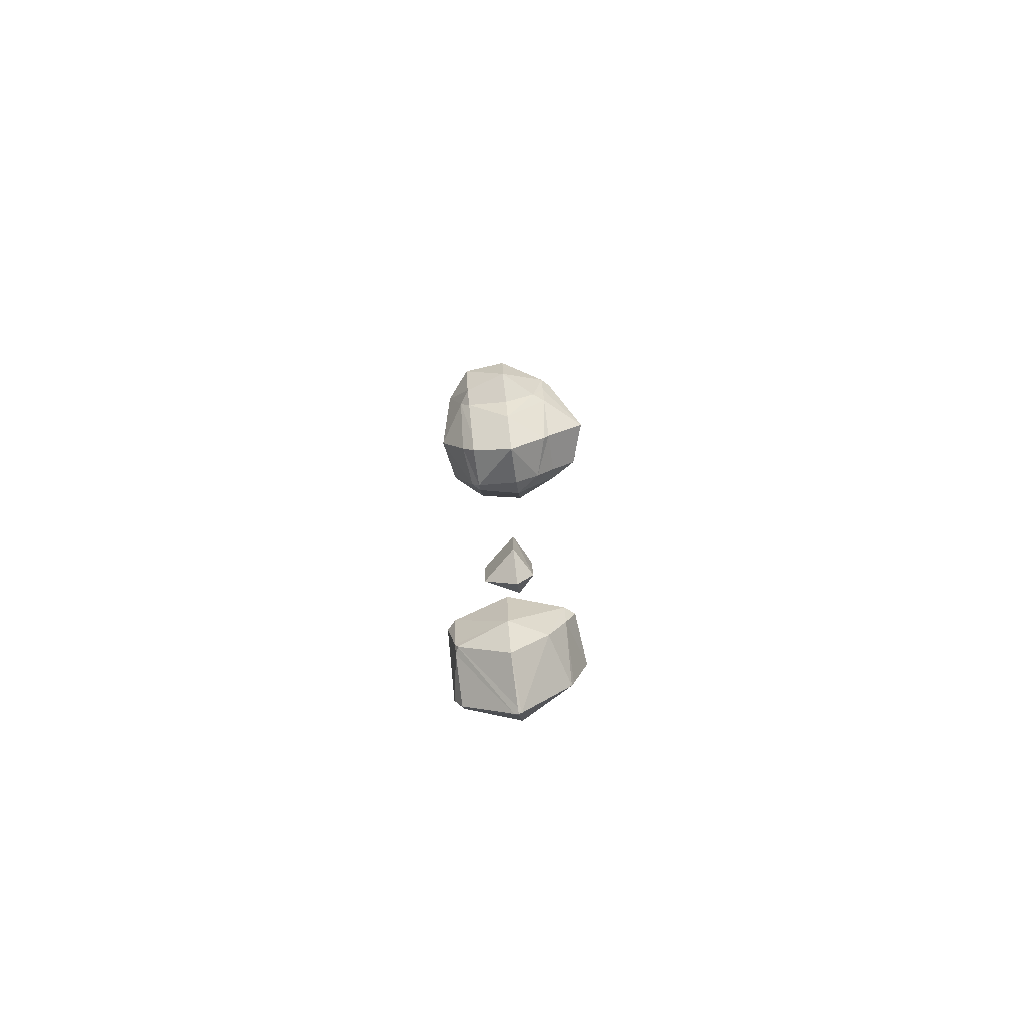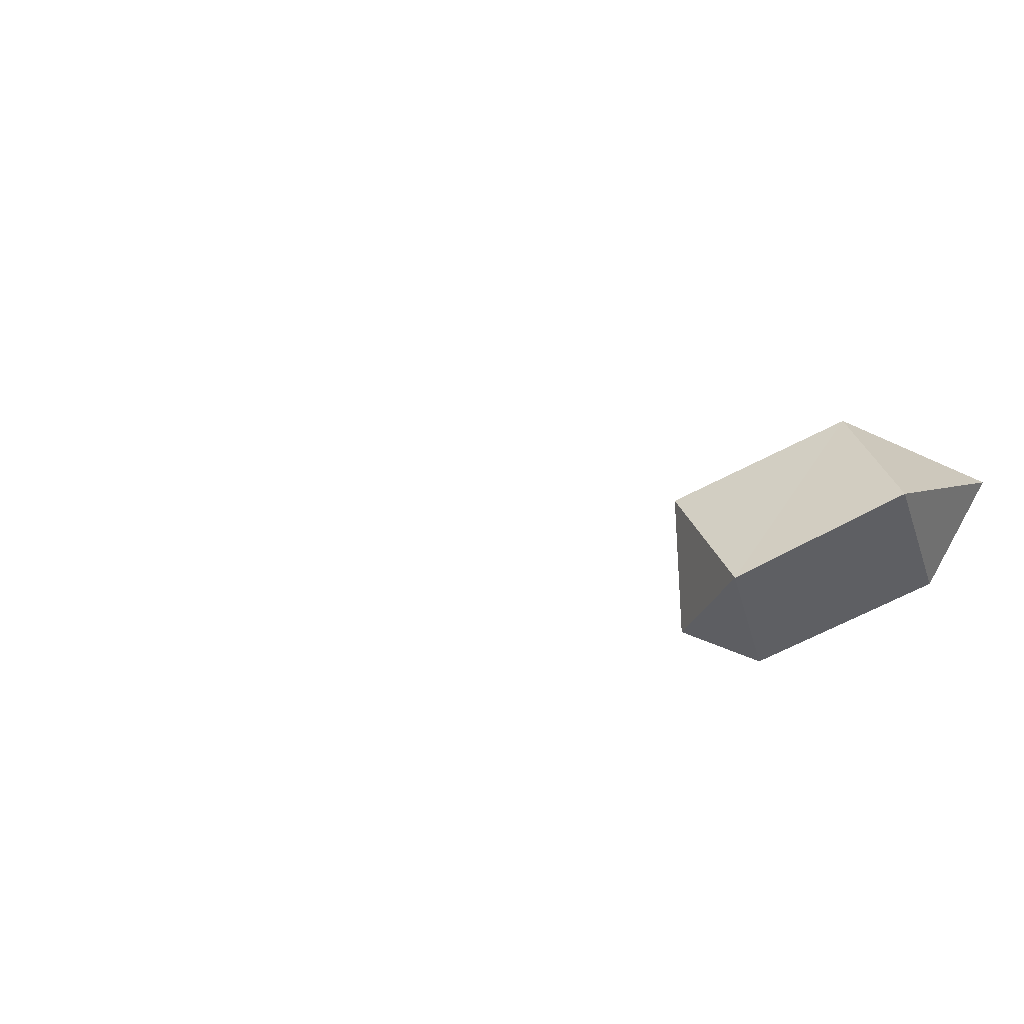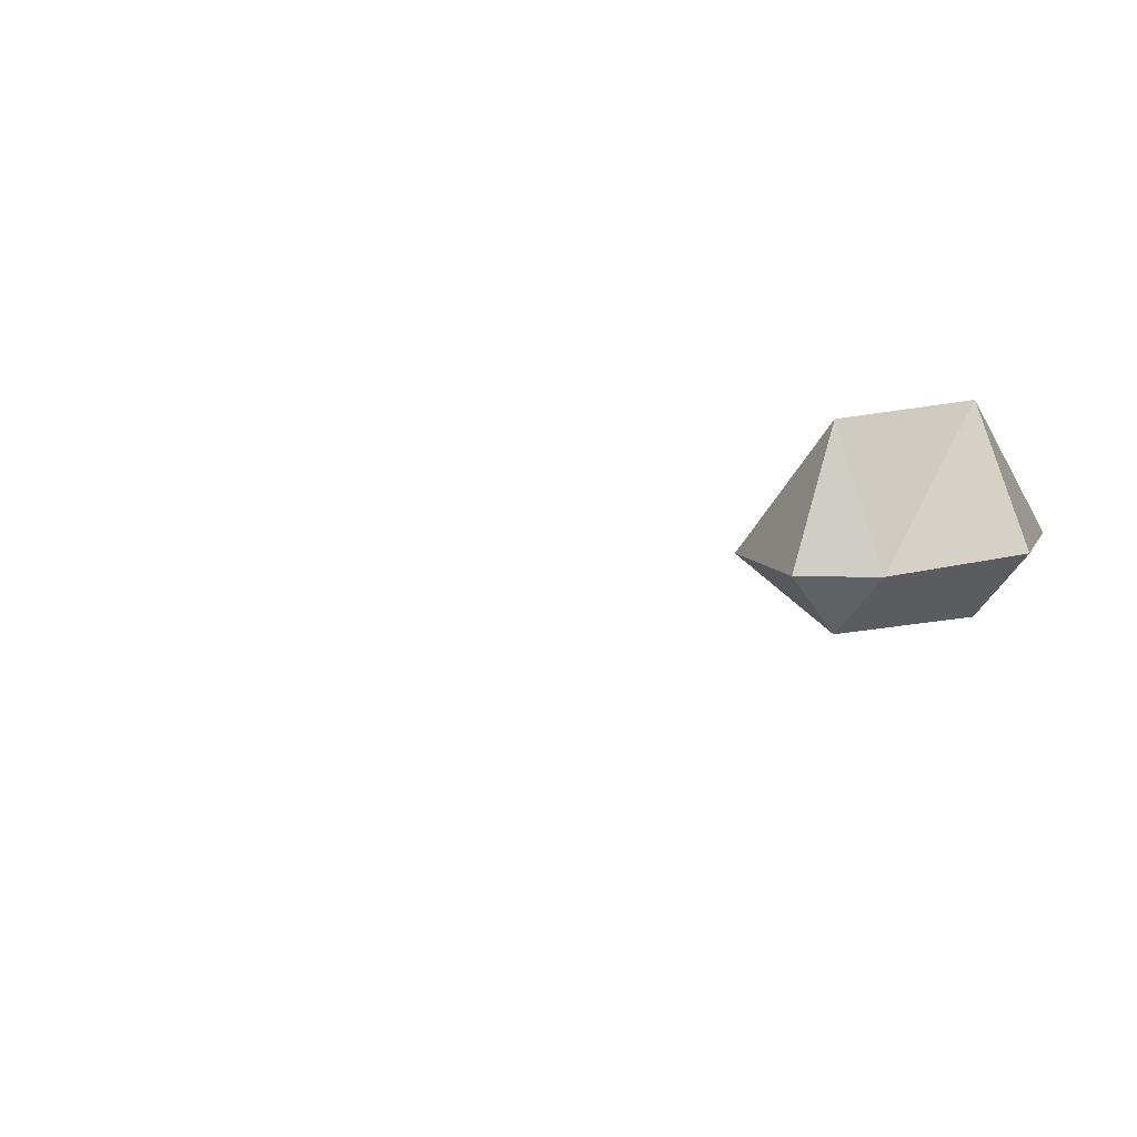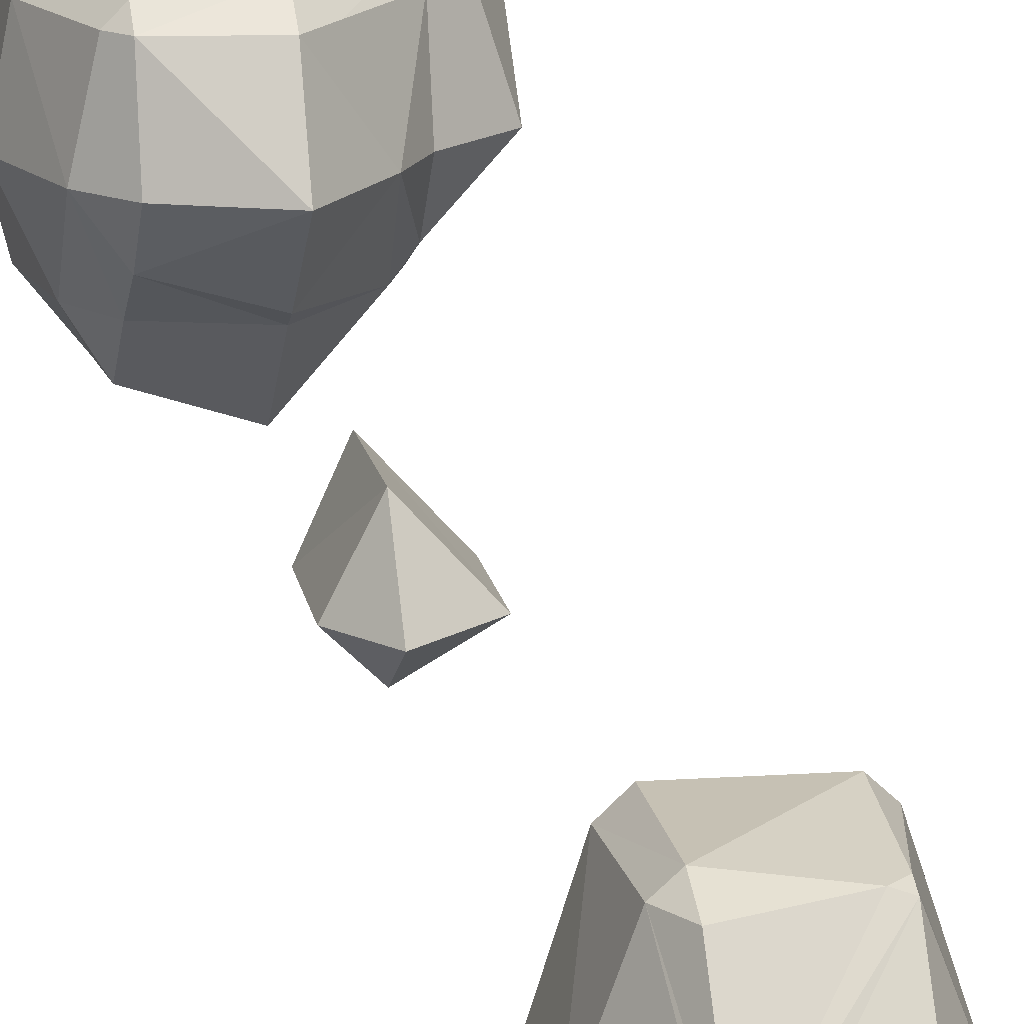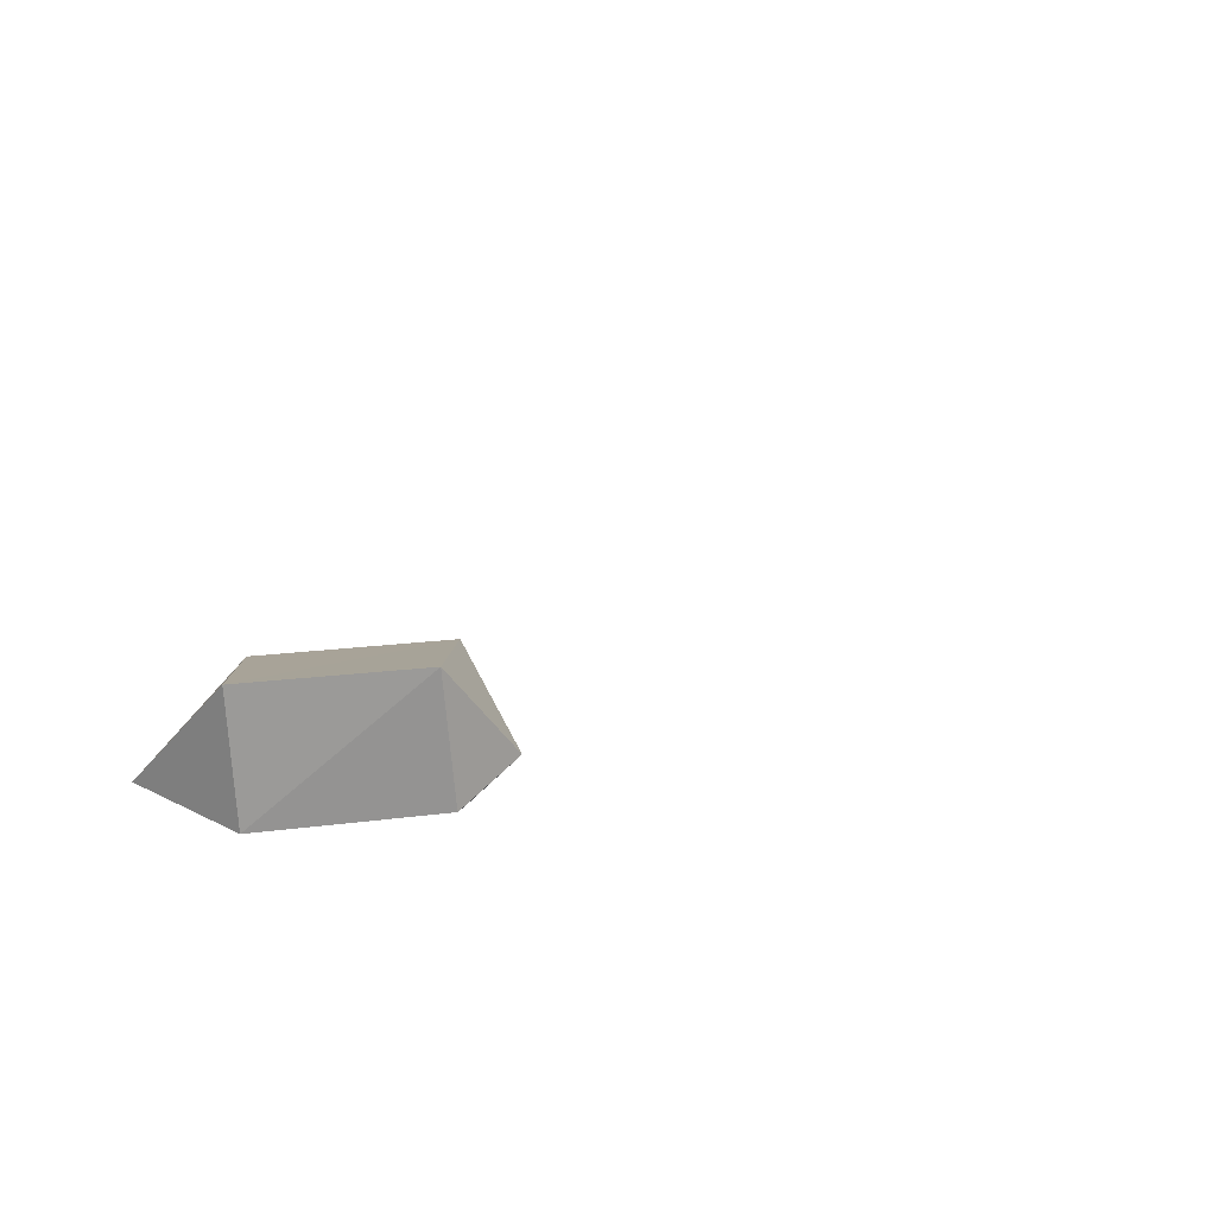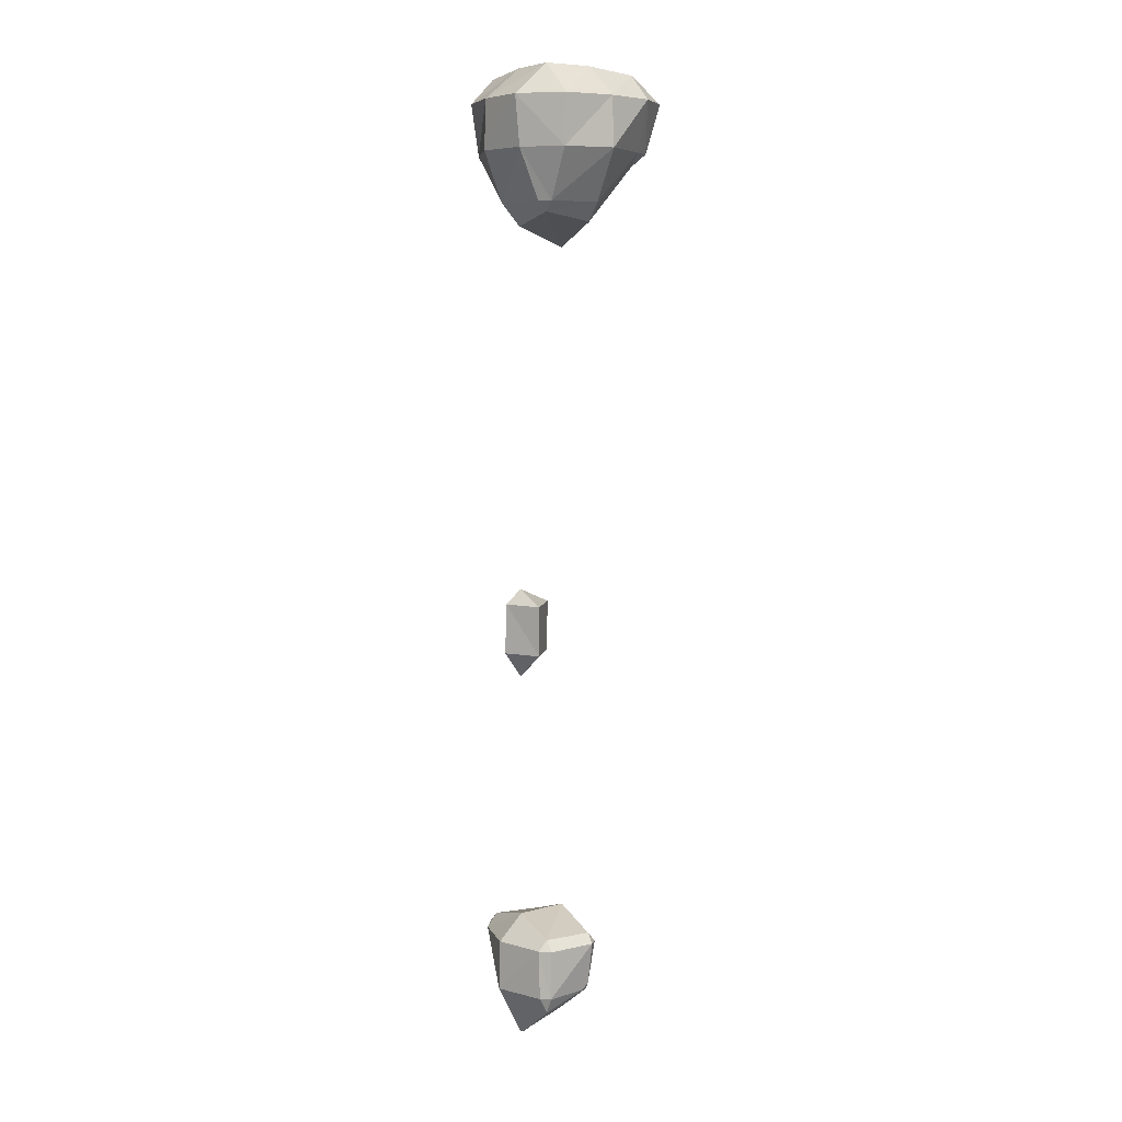
<metadata>
{"format":"obj","ext":"obj","renderer":"f3d","projection":"perspective","resolution":1024,"background":"white","views":[{"elev":-75.1,"azim":97.8,"up":"+Y"},{"elev":76.9,"azim":-116.9,"up":"+Z"},{"elev":9.6,"azim":-135.3,"up":"+Z"},{"elev":17.0,"azim":-11.1,"up":"+Z"},{"elev":-41.0,"azim":96.3,"up":"+Z"},{"elev":6.7,"azim":-32.7,"up":"+Y"}]}
</metadata>
<code>
o Area_Cube
v -0.07015 0.3289 -0.114
v -0.07769 0.3289 -0.1294
v -0.07015 0.3228 -0.1294
v -0.04603 0.3289 -0.1294
v -0.07015 0.3289 -0.1397
v -0.07015 0.5284 0.1003
v -0.1043 0.5284 0.07015
v -0.07015 0.4644 0.07015
v 0.1016 0.5284 0.07015
v -0.1779 0.5284 -0.1294
v 0.1294 0.5284 0.05894
v 0.1294 0.393 -0.1294
v 0.2007 0.5284 -0.1294
v -0.07015 0.5284 -0.3204
v 0.1294 0.5284 -0.2643
v -0.07015 0.728 0.1057
v -0.1086 0.728 0.07015
v 0.1294 0.728 0.1018
v 0.1294 0.5549 0.07015
v 0.1628 0.728 0.07015
v -0.1724 0.728 -0.1294
v 0.2259 0.728 -0.1294
v -0.1138 0.728 -0.3289
v -0.07015 0.5527 -0.3289
v 0.1294 0.6486 -0.3289
v 0.1576 0.728 -0.3289
v -0.07015 0.728 -0.3832
v 0.1294 0.728 -0.3644
v -0.07015 0.7693 0.07015
v 0.1294 0.7666 0.07015
v -0.07015 0.8304 -0.1294
v 0.1294 0.8389 -0.1294
v -0.07015 0.7805 -0.3289
v 0.1294 0.7698 -0.3289
v -0.07015 1.925 0.01287
v -0.1426 1.925 -0.1294
v -0.07015 1.823 -0.1294
v 0.05686 1.925 -0.1294
v -0.07015 1.925 -0.2004
v -0.07015 2.125 0.01532
v -0.1355 2.125 -0.1294
v 0.05999 2.125 -0.1294
v -0.07015 2.125 -0.1926
v -0.07015 2.183 -0.1294
v -0.07015 3.721 0.1074
v -0.1071 3.721 0.07015
v -0.07015 3.681 0.07015
v 0.1294 3.721 0.1282
v 0.1294 3.647 0.07015
v 0.1957 3.721 0.07015
v -0.1513 3.721 -0.1294
v -0.07015 3.633 -0.1294
v 0.1294 3.556 -0.1294
v 0.2686 3.721 -0.1294
v -0.07015 3.721 -0.2441
v 0.1294 3.721 -0.3047
v -0.07015 3.92 0.2035
v -0.1911 3.92 0.07015
v 0.1294 3.92 0.2421
v 0.3289 3.92 0.116
v 0.3289 3.868 0.07015
v 0.399 3.92 0.07015
v -0.2293 3.92 -0.1294
v 0.3289 3.817 -0.1294
v 0.4623 3.92 -0.1294
v -0.1391 3.92 -0.3289
v -0.07015 3.817 -0.3289
v 0.1294 3.755 -0.3289
v 0.3289 3.92 -0.2749
v 0.2884 3.92 -0.3289
v -0.07015 3.92 -0.4415
v 0.1294 3.92 -0.5086
v -0.07015 4.12 0.2135
v -0.2102 4.12 0.07015
v 0.1294 4.12 0.2296
v 0.3289 4.12 0.1825
v 0.4673 4.12 0.07015
v -0.2226 4.12 -0.1294
v 0.4858 4.12 -0.1294
v -0.1721 4.12 -0.3289
v 0.3289 4.021 -0.3289
v 0.3644 4.12 -0.3289
v -0.07015 4.12 -0.4599
v 0.1294 4.12 -0.4639
v 0.3289 4.12 -0.3644
v -0.07015 4.245 0.07015
v 0.1294 4.245 0.07015
v 0.3289 4.224 0.07015
v -0.07015 4.245 -0.1294
v 0.1294 4.245 -0.1294
v 0.3289 4.226 -0.1294
v -0.07015 4.223 -0.3289
v 0.1294 4.223 -0.3289
v 0.3289 4.154 -0.3289
f 3 1 2
f 1 3 4
f 3 2 5
f 4 3 5
f 8 6 7
f 6 8 9
f 1 8 7
f 1 7 2
f 2 7 10
f 4 12 11
f 1 4 11
f 1 11 9
f 1 9 8
f 11 12 13
f 2 10 14
f 5 2 14
f 12 4 5
f 12 5 15
f 15 5 14
f 13 12 15
f 6 16 17
f 7 6 17
f 9 19 18
f 9 18 6
f 6 18 16
f 18 19 20
f 7 17 10
f 17 21 10
f 9 11 19
f 19 11 13
f 19 13 20
f 20 13 22
f 24 14 10
f 24 10 23
f 23 10 21
f 14 25 15
f 24 25 14
f 15 25 26
f 15 26 13
f 13 26 22
f 24 23 27
f 25 24 27
f 28 25 27
f 26 25 28
f 16 29 17
f 16 18 30
f 29 16 30
f 18 20 30
f 29 31 21
f 17 29 21
f 30 32 29
f 32 31 29
f 20 22 32
f 30 20 32
f 31 33 23
f 21 31 23
f 32 34 31
f 34 33 31
f 22 26 34
f 32 22 34
f 23 33 27
f 28 27 33
f 34 28 33
f 26 28 34
f 37 35 36
f 35 37 38
f 37 36 39
f 38 37 39
f 35 40 41
f 36 35 41
f 40 35 38
f 42 40 38
f 36 41 43
f 39 36 43
f 42 38 39
f 43 42 39
f 40 44 41
f 40 42 44
f 41 44 43
f 42 43 44
f 47 45 46
f 47 49 48
f 45 47 48
f 48 49 50
f 52 47 46
f 51 52 46
f 49 47 53
f 53 47 52
f 54 50 49
f 53 54 49
f 52 51 55
f 53 52 55
f 56 53 55
f 54 53 56
f 45 57 58
f 46 45 58
f 48 59 45
f 45 59 57
f 50 61 60
f 50 60 48
f 48 60 59
f 60 61 62
f 46 58 51
f 58 63 51
f 61 54 64
f 50 54 61
f 65 62 61
f 64 65 61
f 67 55 51
f 67 51 66
f 66 51 63
f 55 68 56
f 67 68 55
f 56 68 70
f 54 56 70
f 54 70 69
f 54 69 64
f 65 64 69
f 67 66 71
f 68 67 71
f 72 68 71
f 70 68 72
f 57 73 74
f 58 57 74
f 59 75 57
f 57 75 73
f 60 76 59
f 59 76 75
f 76 60 62
f 77 76 62
f 58 74 63
f 74 78 63
f 62 65 77
f 77 65 79
f 63 78 66
f 78 80 66
f 69 70 81
f 69 81 82
f 69 82 65
f 65 82 79
f 66 80 83
f 71 66 83
f 72 71 84
f 71 83 84
f 81 70 72
f 81 72 85
f 85 72 84
f 82 81 85
f 73 86 74
f 73 75 87
f 86 73 87
f 75 76 88
f 87 75 88
f 76 77 88
f 86 89 78
f 74 86 78
f 87 90 86
f 90 89 86
f 88 91 87
f 91 90 87
f 77 79 91
f 88 77 91
f 89 92 80
f 78 89 80
f 90 93 89
f 93 92 89
f 91 94 90
f 94 93 90
f 79 82 94
f 91 79 94
f 80 92 83
f 84 83 92
f 93 84 92
f 85 84 93
f 94 85 93
f 82 85 94

</code>
